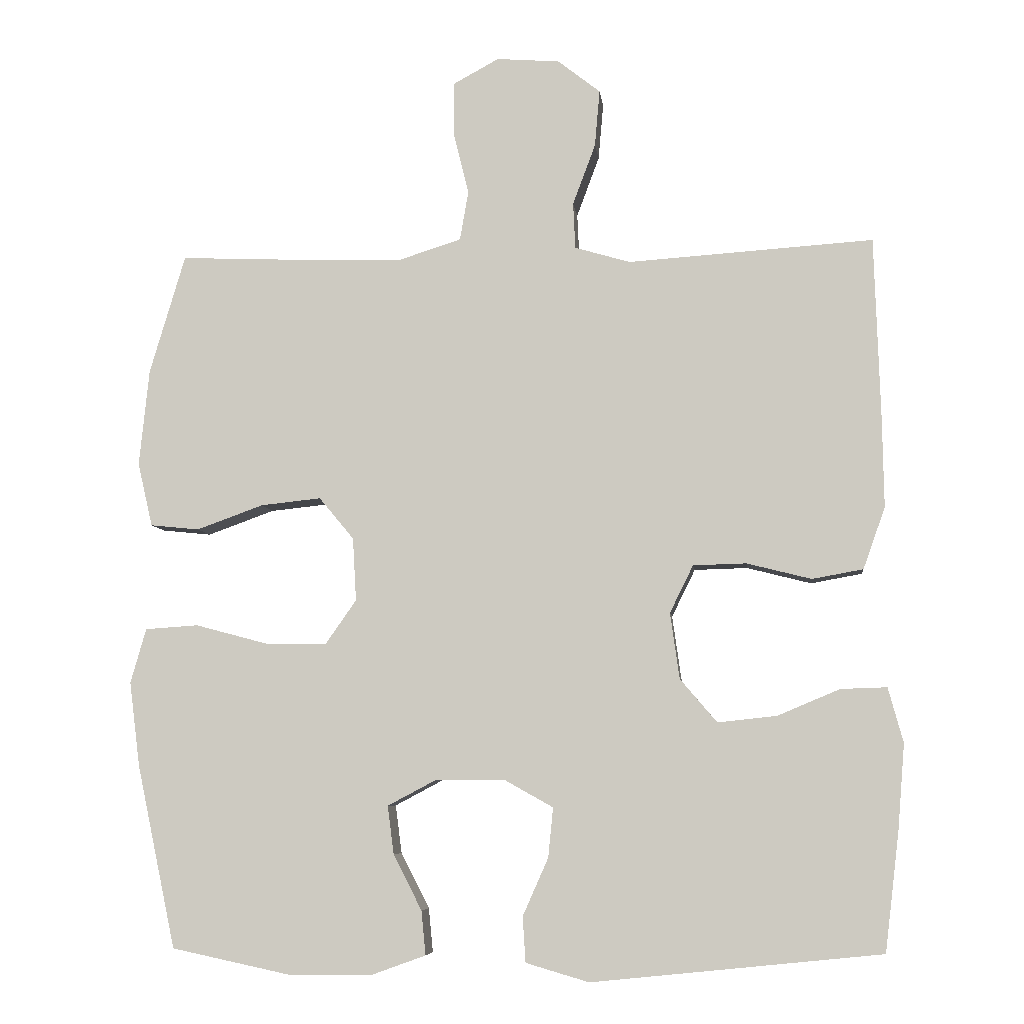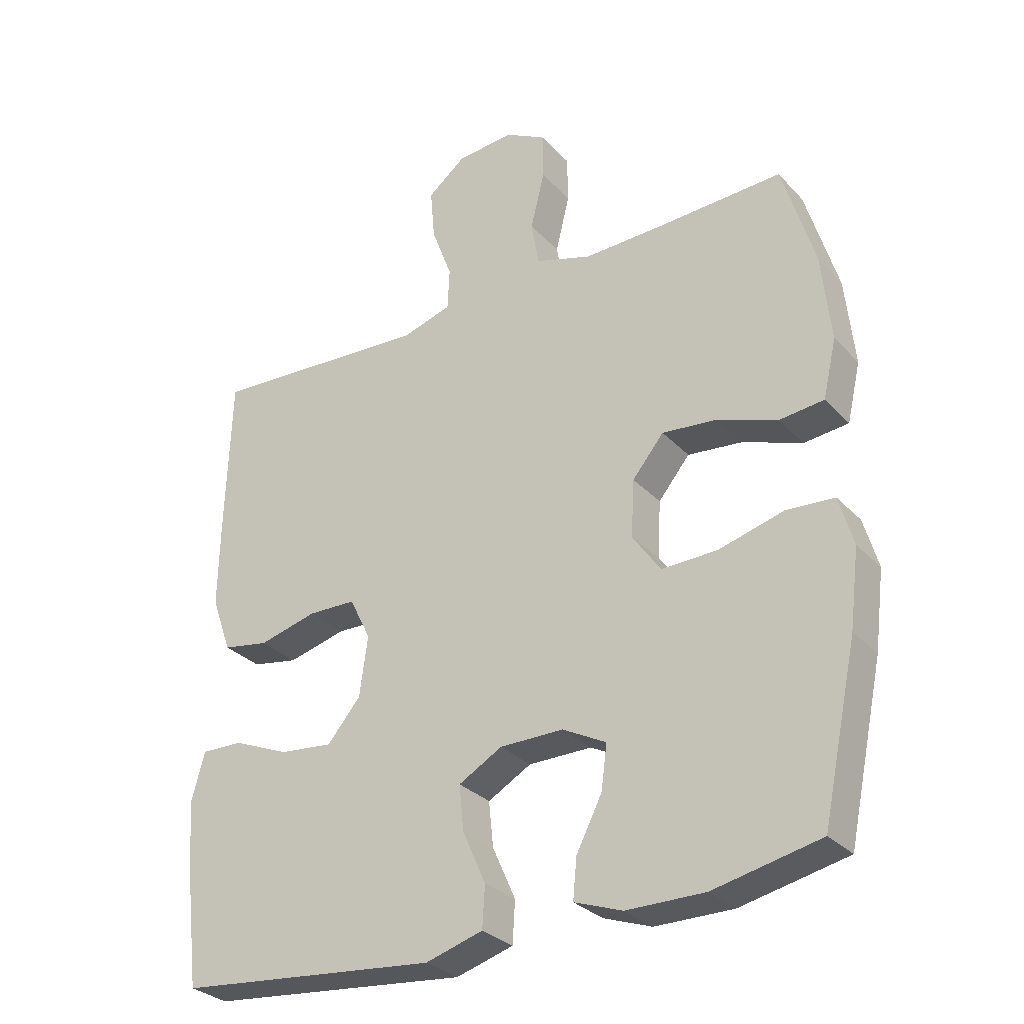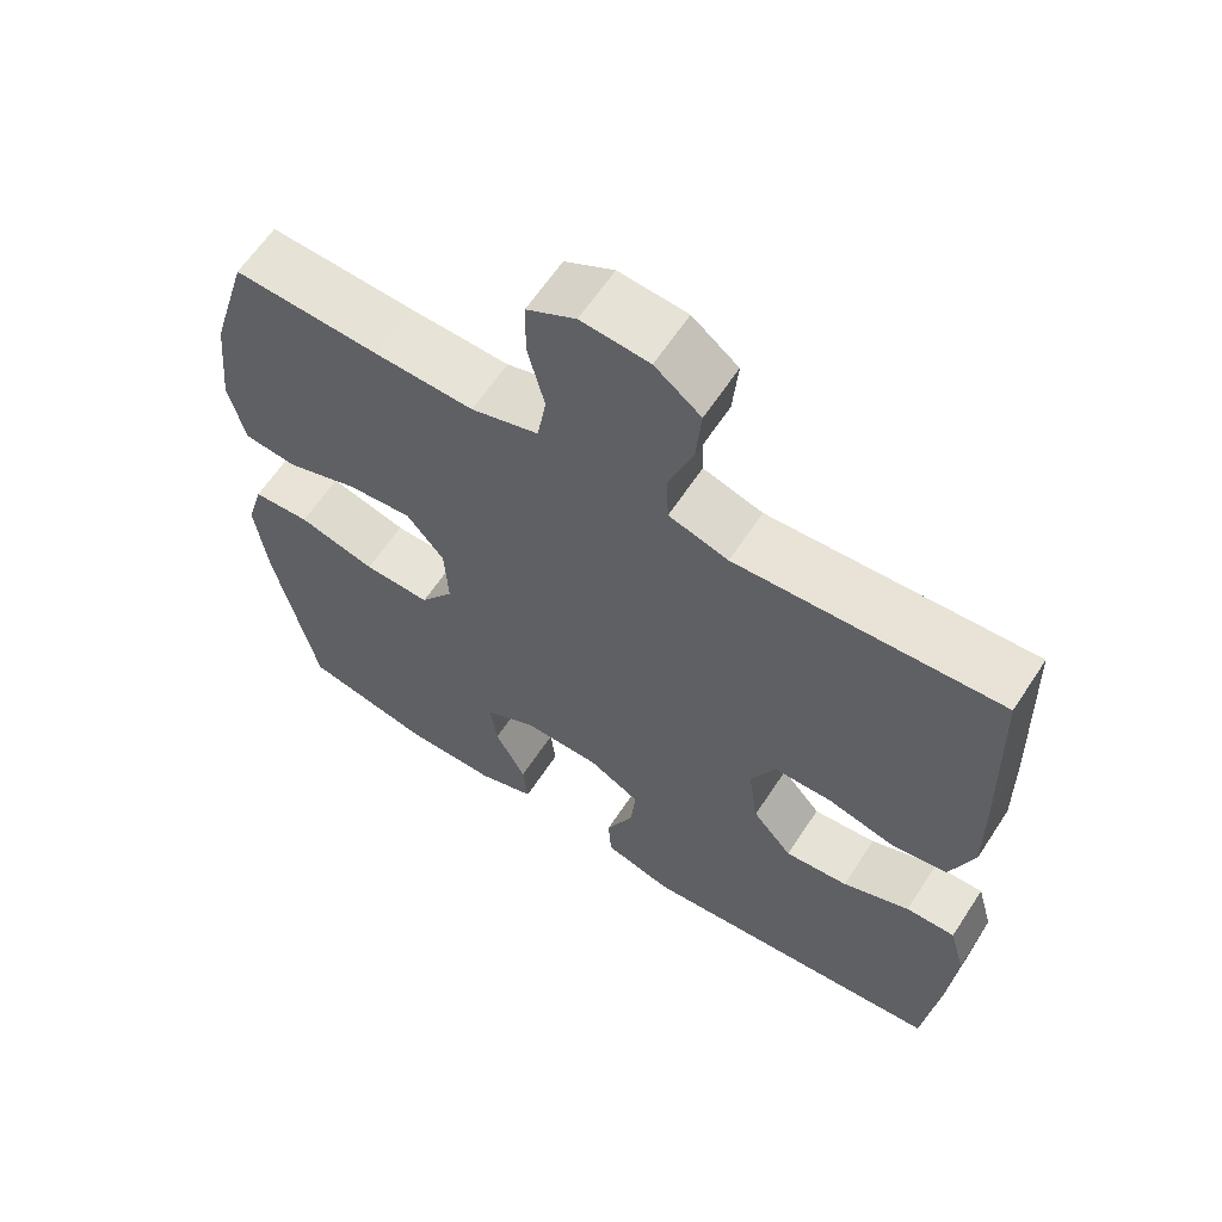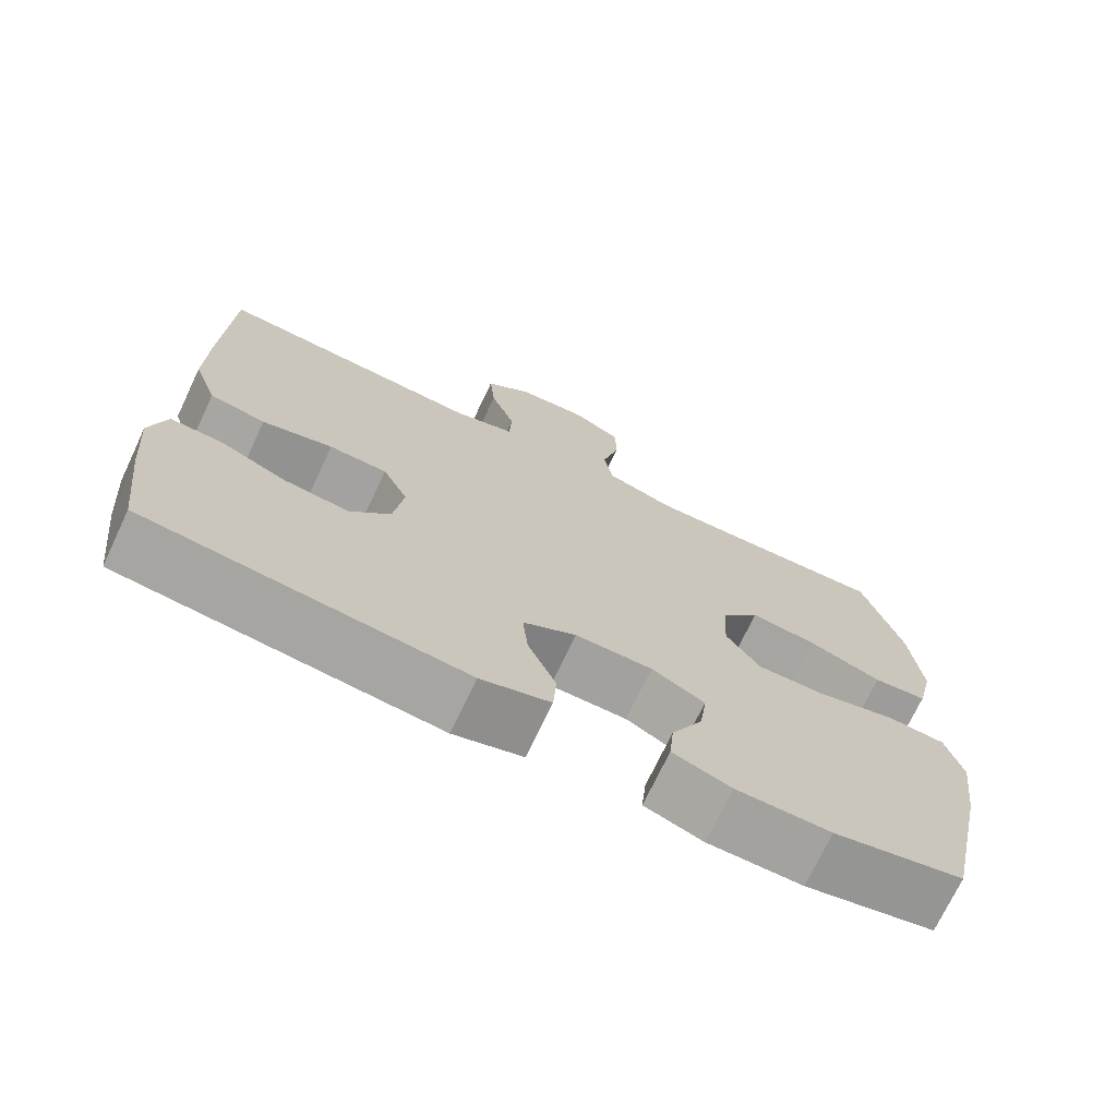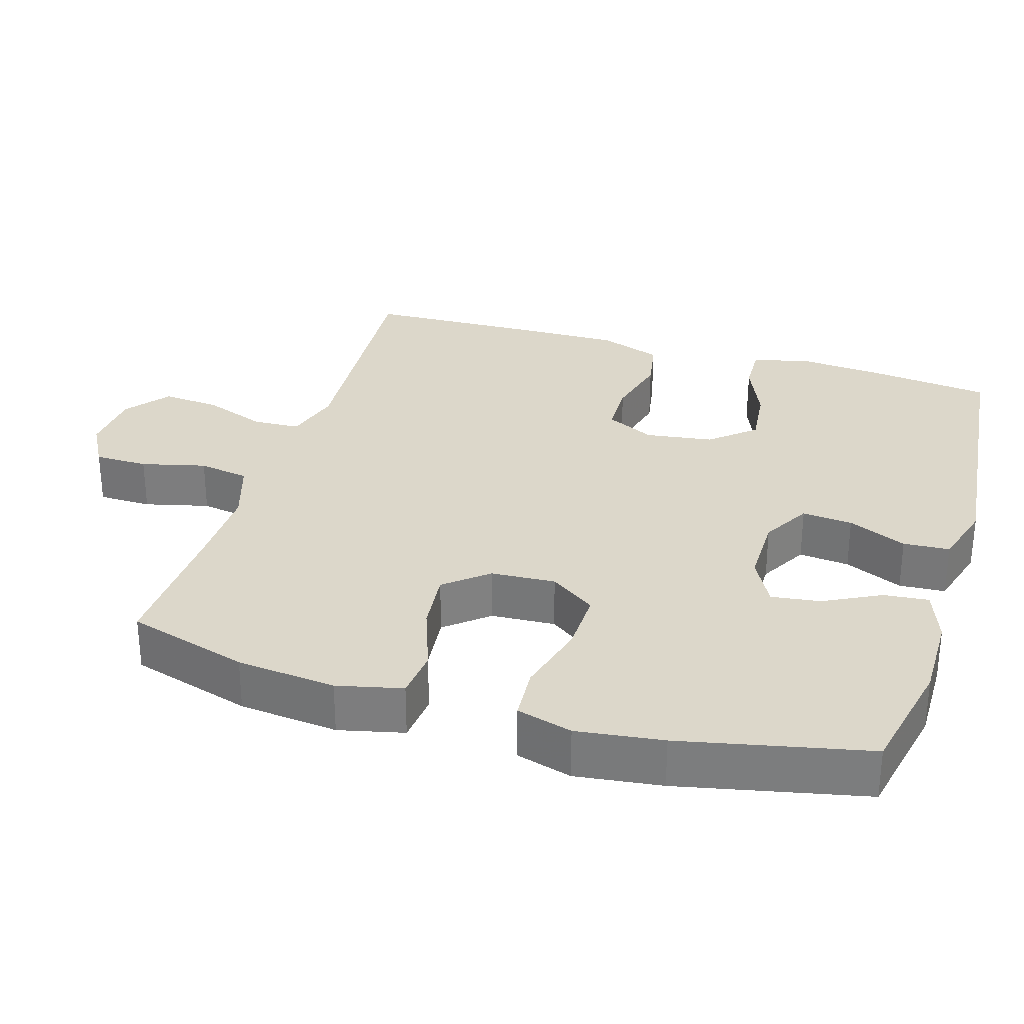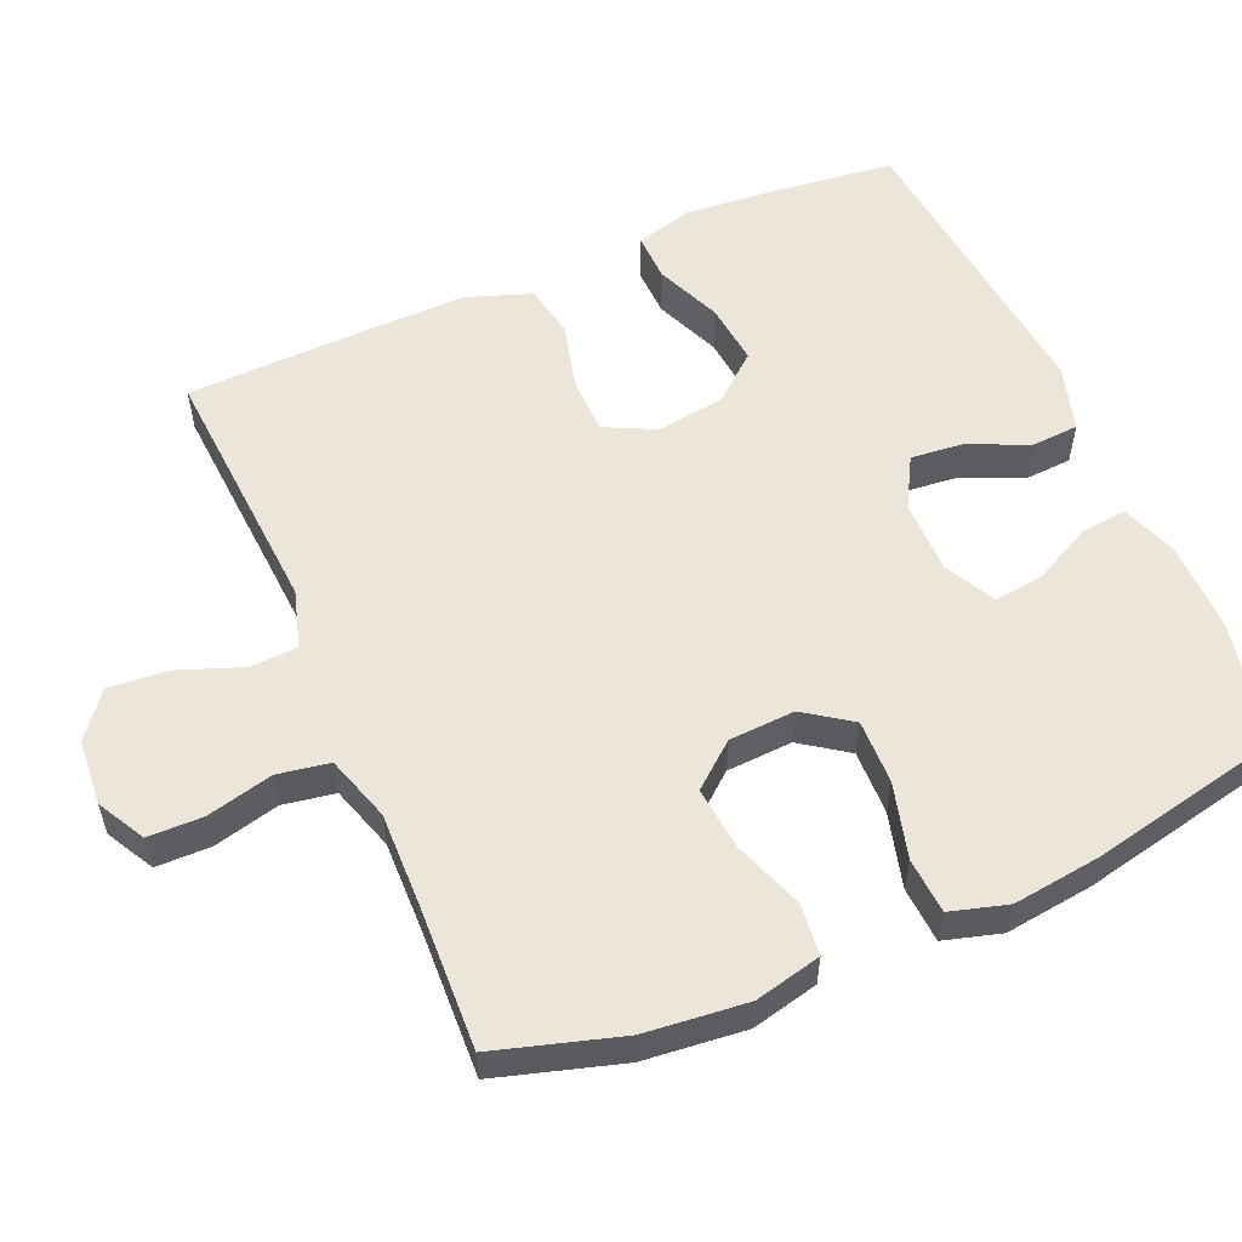
<metadata>
{"format":"obj","ext":"obj","renderer":"f3d","projection":"perspective","resolution":1024,"background":"white","views":[{"elev":-6.8,"azim":-173.5,"up":"+Z"},{"elev":-30.1,"azim":34.3,"up":"+Z"},{"elev":62.4,"azim":-146.8,"up":"+Z"},{"elev":-72.2,"azim":-25.3,"up":"+Z"},{"elev":30.4,"azim":106.9,"up":"+Y"},{"elev":55.9,"azim":66.7,"up":"+Y"}]}
</metadata>
<code>
v -0.5 0.07 -0.5
v -0.52 0.07 -0.334
v -0.53 0.07 -0.212
v -0.509 0.07 -0.135
v -0.444 0.07 -0.137
v -0.356 0.07 -0.174
v -0.273 0.07 -0.183
v -0.221 0.07 -0.122
v -0.208 0.07 -0.029
v -0.241 0.07 0.038
v -0.316 0.07 0.04
v -0.407 0.07 0.017
v -0.479 0.07 0.03
v -0.51 0.07 0.117
v -0.508 0.07 0.246
v -0.5 0.07 0.5
v -0.275 0.07 0.485
v -0.154 0.07 0.477
v -0.076 0.07 0.5
v -0.073 0.07 0.565
v -0.105 0.07 0.651
v -0.112 0.07 0.731
v -0.052 0.07 0.778
v 0.037 0.07 0.785
v 0.101 0.07 0.75
v 0.102 0.07 0.676
v 0.08 0.07 0.587
v 0.092 0.07 0.517
v 0.18 0.07 0.489
v 0.309 0.07 0.492
v 0.5 0.07 0.5
v 0.55 0.07 0.332
v 0.564 0.07 0.195
v 0.543 0.07 0.105
v 0.474 0.07 0.098
v 0.38 0.07 0.132
v 0.295 0.07 0.141
v 0.246 0.07 0.082
v 0.241 0.07 -0.007
v 0.285 0.07 -0.07
v 0.372 0.07 -0.068
v 0.473 0.07 -0.041
v 0.548 0.07 -0.046
v 0.57 0.07 -0.123
v 0.555 0.07 -0.242
v 0.5 0.07 -0.5
v 0.334 0.07 -0.535
v 0.213 0.07 -0.534
v 0.138 0.07 -0.507
v 0.144 0.07 -0.445
v 0.184 0.07 -0.367
v 0.193 0.07 -0.299
v 0.125 0.07 -0.263
v 0.026 0.07 -0.263
v -0.042 0.07 -0.301
v -0.035 0.07 -0.371
v 0.001 0.07 -0.452
v -0.003 0.07 -0.516
v -0.092 0.07 -0.542
v -0.5 0 -0.5
v -0.52 0 -0.334
v -0.53 0 -0.212
v -0.509 0 -0.135
v -0.444 0 -0.137
v -0.356 0 -0.174
v -0.273 0 -0.183
v -0.221 0 -0.122
v -0.208 0 -0.029
v -0.241 0 0.038
v -0.316 0 0.04
v -0.407 0 0.017
v -0.479 0 0.03
v -0.51 0 0.117
v -0.508 0 0.246
v -0.5 0 0.5
v -0.275 0 0.485
v -0.154 0 0.477
v -0.076 0 0.5
v -0.073 0 0.565
v -0.105 0 0.651
v -0.112 0 0.731
v -0.052 0 0.778
v 0.037 0 0.785
v 0.101 0 0.75
v 0.102 0 0.676
v 0.08 0 0.587
v 0.092 0 0.517
v 0.18 0 0.489
v 0.309 0 0.492
v 0.5 0 0.5
v 0.55 0 0.332
v 0.564 0 0.195
v 0.543 0 0.105
v 0.474 0 0.098
v 0.38 0 0.132
v 0.295 0 0.141
v 0.246 0 0.082
v 0.241 0 -0.007
v 0.285 0 -0.07
v 0.372 0 -0.068
v 0.473 0 -0.041
v 0.548 0 -0.046
v 0.57 0 -0.123
v 0.555 0 -0.242
v 0.5 0 -0.5
v 0.334 0 -0.535
v 0.213 0 -0.534
v 0.138 0 -0.507
v 0.144 0 -0.445
v 0.184 0 -0.367
v 0.193 0 -0.299
v 0.125 0 -0.263
v 0.026 0 -0.263
v -0.042 0 -0.301
v -0.035 0 -0.371
v 0.001 0 -0.452
v -0.003 0 -0.516
v -0.092 0 -0.542
f 4 5 6
f 3 4 6
f 2 3 6
f 1 2 6
f 59 1 6
f 58 59 6
f 57 58 6
f 56 57 6
f 55 56 6 7
f 54 55 7 8
f 53 54 8 9
f 52 53 9 10
f 49 50 51
f 48 49 51
f 47 48 51
f 46 47 51
f 45 46 51
f 44 45 51
f 43 44 51
f 42 43 51
f 41 42 51
f 40 41 51 52
f 39 40 52 10
f 34 35 36
f 33 34 36
f 32 33 36
f 31 32 36
f 30 31 36
f 29 30 36 37
f 28 29 37 38
f 25 26 27
f 24 25 27
f 23 24 27
f 22 23 27
f 21 22 27
f 20 21 27
f 19 20 27 28
f 38 39 10
f 28 38 10
f 19 28 10
f 18 19 10
f 15 16 17
f 14 15 17
f 13 14 17
f 12 13 17
f 11 12 17
f 10 11 17 18
f 65 64 63
f 65 63 62
f 65 62 61
f 65 61 60
f 65 60 118
f 65 118 117
f 65 117 116
f 65 116 115
f 66 65 115 114
f 67 66 114 113
f 68 67 113 112
f 69 68 112 111
f 110 109 108
f 110 108 107
f 110 107 106
f 110 106 105
f 110 105 104
f 110 104 103
f 110 103 102
f 110 102 101
f 110 101 100
f 111 110 100 99
f 69 111 99 98
f 95 94 93
f 95 93 92
f 95 92 91
f 95 91 90
f 95 90 89
f 96 95 89 88
f 97 96 88 87
f 86 85 84
f 86 84 83
f 86 83 82
f 86 82 81
f 86 81 80
f 86 80 79
f 87 86 79 78
f 69 98 97
f 69 97 87
f 69 87 78
f 69 78 77
f 76 75 74
f 76 74 73
f 76 73 72
f 76 72 71
f 76 71 70
f 77 76 70 69
f 1 60 61 2
f 2 61 62 3
f 3 62 63 4
f 4 63 64 5
f 5 64 65 6
f 6 65 66 7
f 7 66 67 8
f 8 67 68 9
f 9 68 69 10
f 10 69 70 11
f 11 70 71 12
f 12 71 72 13
f 13 72 73 14
f 14 73 74 15
f 15 74 75 16
f 16 75 76 17
f 17 76 77 18
f 18 77 78 19
f 19 78 79 20
f 20 79 80 21
f 21 80 81 22
f 22 81 82 23
f 23 82 83 24
f 24 83 84 25
f 25 84 85 26
f 26 85 86 27
f 27 86 87 28
f 28 87 88 29
f 29 88 89 30
f 30 89 90 31
f 31 90 91 32
f 32 91 92 33
f 33 92 93 34
f 34 93 94 35
f 35 94 95 36
f 36 95 96 37
f 37 96 97 38
f 38 97 98 39
f 39 98 99 40
f 40 99 100 41
f 41 100 101 42
f 42 101 102 43
f 43 102 103 44
f 44 103 104 45
f 45 104 105 46
f 46 105 106 47
f 47 106 107 48
f 48 107 108 49
f 49 108 109 50
f 50 109 110 51
f 51 110 111 52
f 52 111 112 53
f 53 112 113 54
f 54 113 114 55
f 55 114 115 56
f 56 115 116 57
f 57 116 117 58
f 58 117 118 59
f 59 118 60 1

</code>
